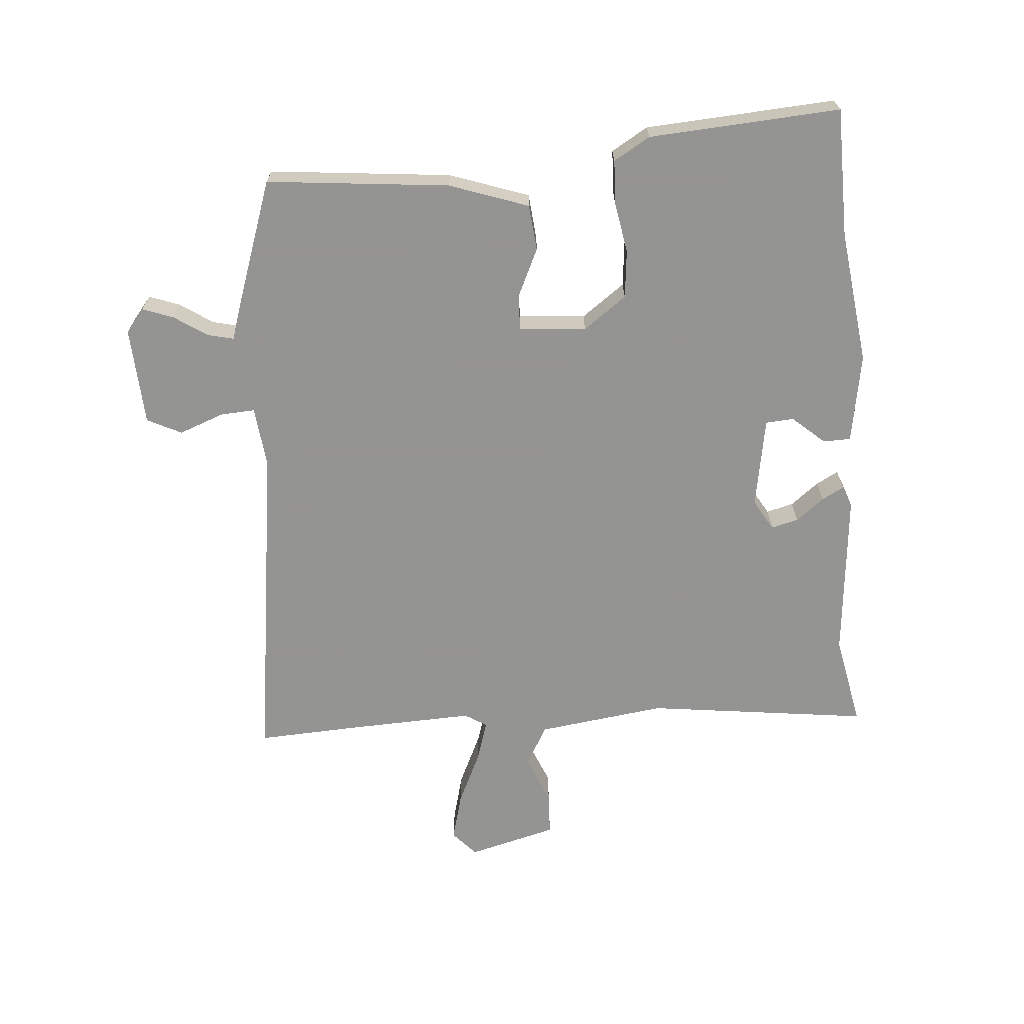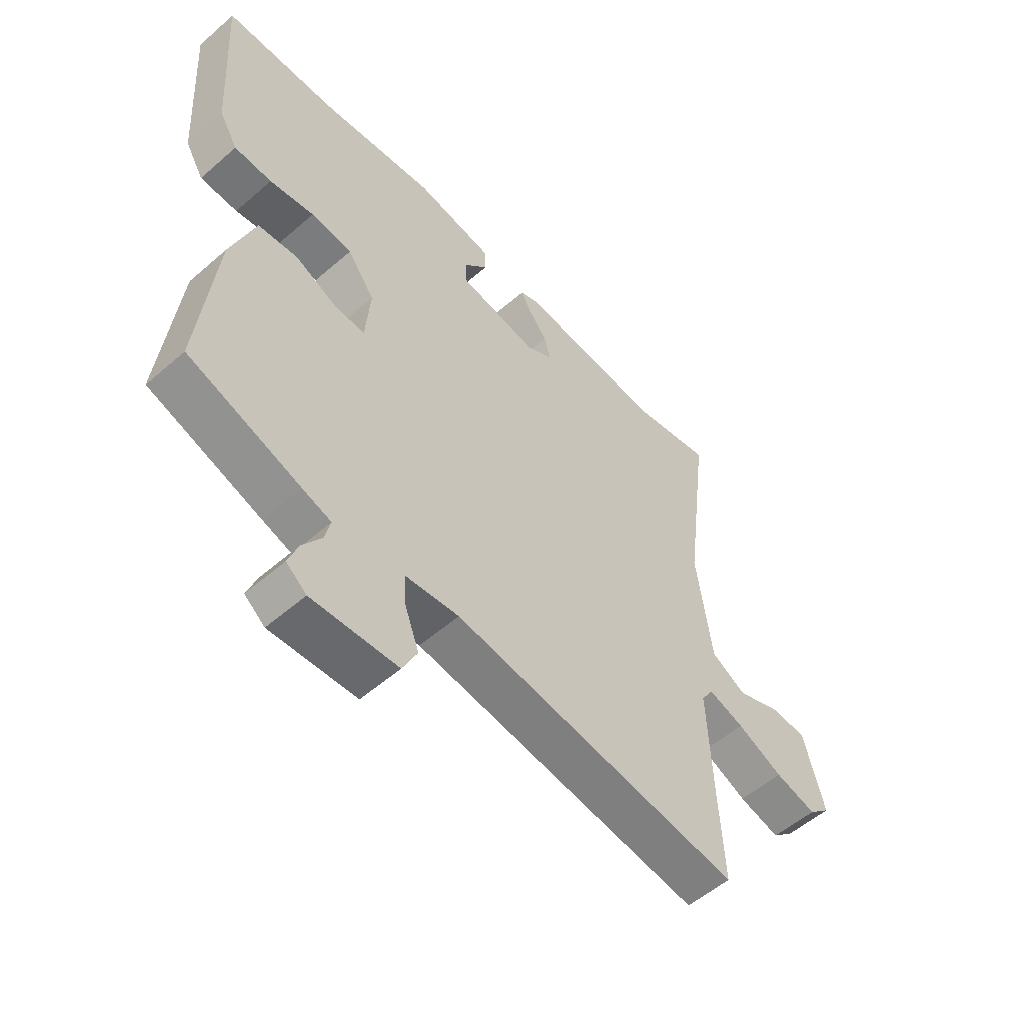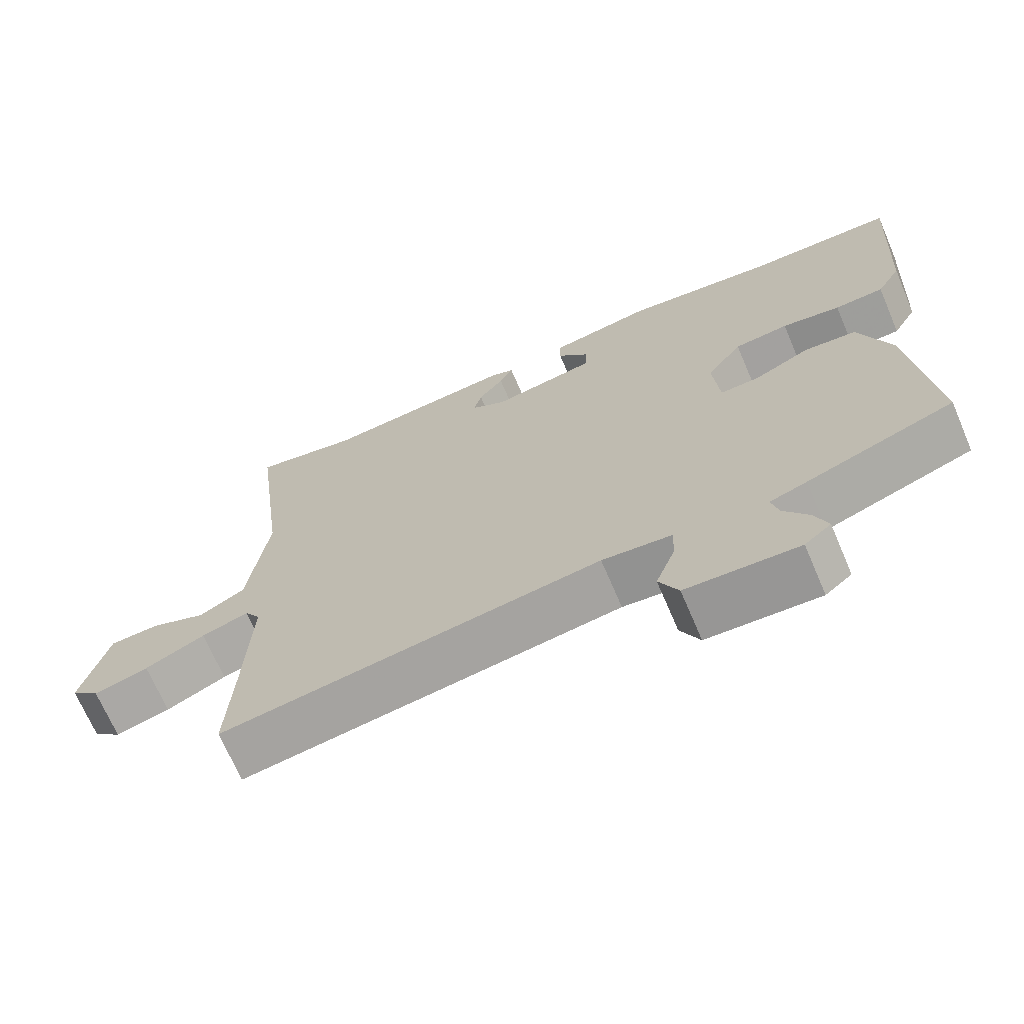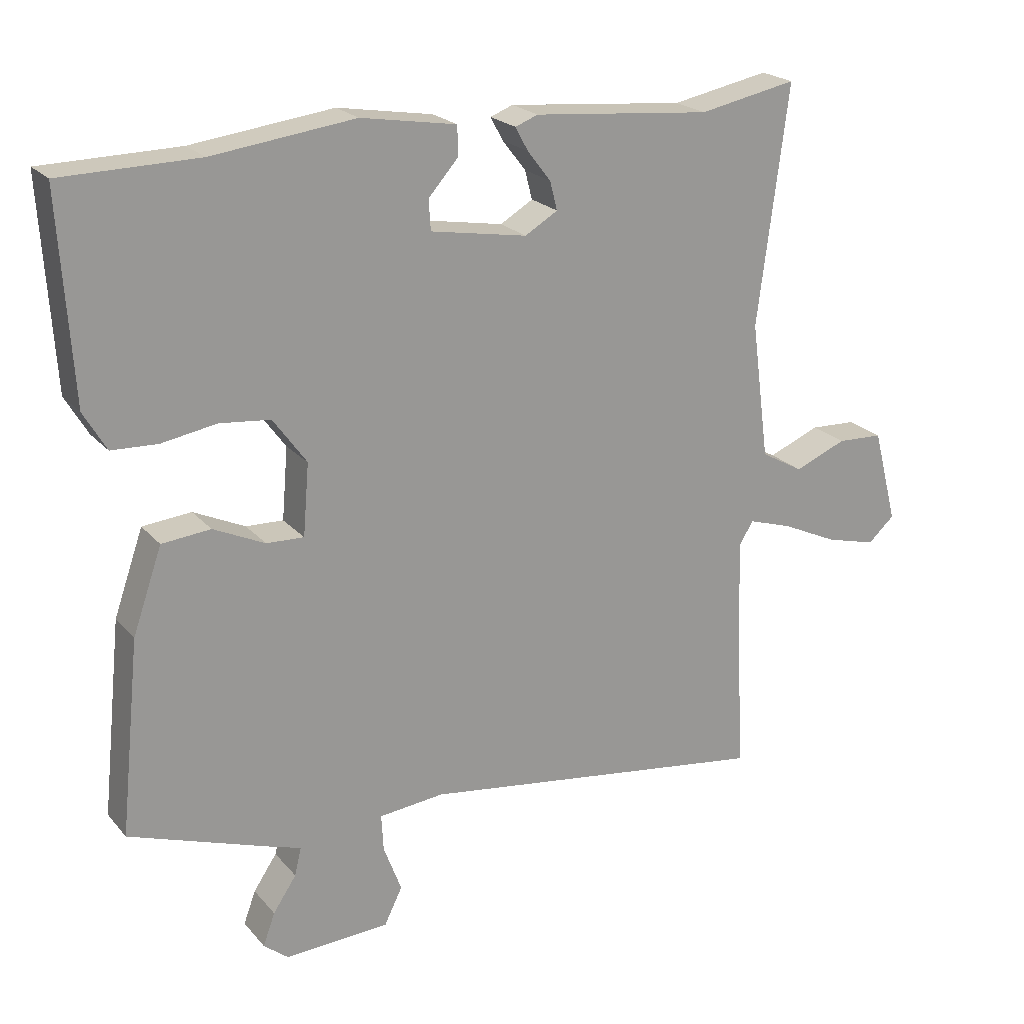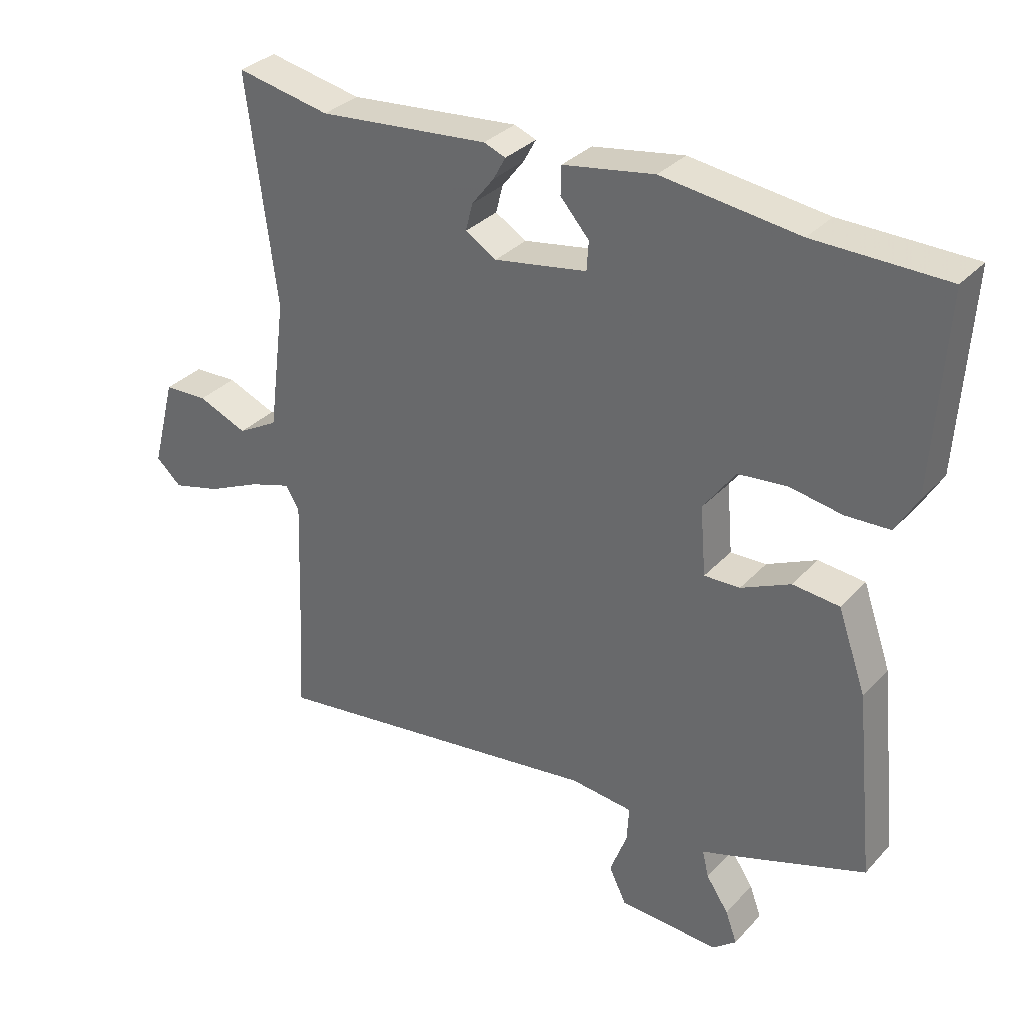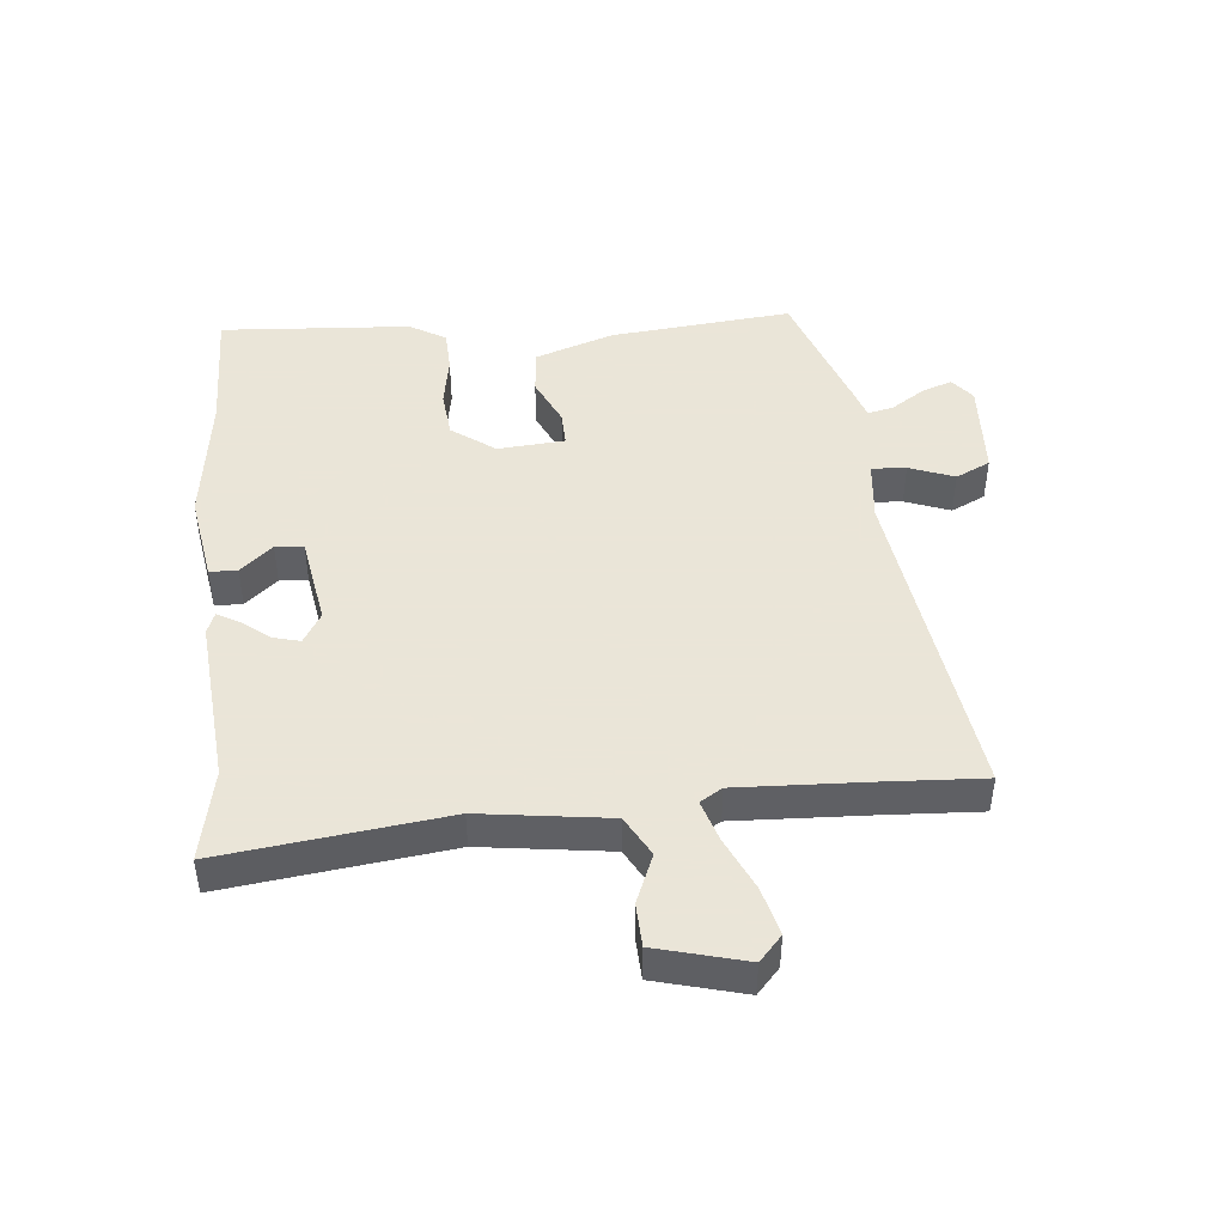
<metadata>
{"format":"obj","ext":"obj","renderer":"f3d","projection":"perspective","resolution":1024,"background":"white","views":[{"elev":-66.9,"azim":-85.3,"up":"+Y"},{"elev":-54.7,"azim":-47.4,"up":"+Z"},{"elev":-69.5,"azim":-156.8,"up":"+Z"},{"elev":21.7,"azim":-29.0,"up":"+Z"},{"elev":32.5,"azim":-144.9,"up":"+Z"},{"elev":45.5,"azim":84.8,"up":"+Y"}]}
</metadata>
<code>
v -0.551 0.07 0.499
v -0.346 0.07 0.502
v -0.133 0.07 0.529
v 0.01 0.07 0.505
v 0.011 0.07 0.461
v -0.034 0.07 0.41
v -0.031 0.07 0.365
v 0.114 0.07 0.34
v 0.163 0.07 0.369
v 0.152 0.07 0.412
v 0.117 0.07 0.457
v 0.098 0.07 0.492
v 0.132 0.07 0.505
v 0.399 0.07 0.48
v 0.546 0.07 0.509
v 0.5 0.07 0.153
v 0.527 0.07 -0.052
v 0.591 0.07 -0.088
v 0.669 0.07 -0.056
v 0.738 0.07 -0.059
v 0.775 0.07 -0.201
v 0.735 0.07 -0.237
v 0.659 0.07 -0.217
v 0.575 0.07 -0.178
v 0.509 0.07 -0.157
v 0.487 0.07 -0.192
v 0.495 0.07 -0.397
v 0.503 0.07 -0.558
v -0.026 0.07 -0.484
v -0.124 0.07 -0.494
v -0.121 0.07 -0.549
v -0.094 0.07 -0.621
v -0.121 0.07 -0.676
v -0.278 0.07 -0.684
v -0.315 0.07 -0.654
v -0.297 0.07 -0.605
v -0.262 0.07 -0.553
v -0.252 0.07 -0.511
v -0.304 0.07 -0.494
v -0.51 0.07 -0.422
v -0.48 0.07 -0.131
v -0.436 0.07 -0.005
v -0.363 0.07 0.002
v -0.286 0.07 -0.034
v -0.23 0.07 -0.036
v -0.221 0.07 0.071
v -0.271 0.07 0.14
v -0.347 0.07 0.148
v -0.429 0.07 0.134
v -0.498 0.07 0.137
v -0.532 0.07 0.195
v -0.551 0 0.499
v -0.346 0 0.502
v -0.133 0 0.529
v 0.01 0 0.505
v 0.011 0 0.461
v -0.034 0 0.41
v -0.031 0 0.365
v 0.114 0 0.34
v 0.163 0 0.369
v 0.152 0 0.412
v 0.117 0 0.457
v 0.098 0 0.492
v 0.132 0 0.505
v 0.399 0 0.48
v 0.546 0 0.509
v 0.5 0 0.153
v 0.527 0 -0.052
v 0.591 0 -0.088
v 0.669 0 -0.056
v 0.738 0 -0.059
v 0.775 0 -0.201
v 0.735 0 -0.237
v 0.659 0 -0.217
v 0.575 0 -0.178
v 0.509 0 -0.157
v 0.487 0 -0.192
v 0.495 0 -0.397
v 0.503 0 -0.558
v -0.026 0 -0.484
v -0.124 0 -0.494
v -0.121 0 -0.549
v -0.094 0 -0.621
v -0.121 0 -0.676
v -0.278 0 -0.684
v -0.315 0 -0.654
v -0.297 0 -0.605
v -0.262 0 -0.553
v -0.252 0 -0.511
v -0.304 0 -0.494
v -0.51 0 -0.422
v -0.48 0 -0.131
v -0.436 0 -0.005
v -0.363 0 0.002
v -0.286 0 -0.034
v -0.23 0 -0.036
v -0.221 0 0.071
v -0.271 0 0.14
v -0.347 0 0.148
v -0.429 0 0.134
v -0.498 0 0.137
v -0.532 0 0.195
f 51 1 2
f 50 51 2
f 49 50 2
f 48 49 2
f 2 3 4
f 48 2 4
f 47 48 4
f 46 47 4
f 42 43 44
f 41 42 44
f 40 41 44
f 39 40 44
f 38 39 44
f 38 44 45
f 35 36 37
f 34 35 37
f 33 34 37
f 32 33 37
f 31 32 37
f 30 31 37 38
f 27 28 29
f 26 27 29 30
f 38 45 46
f 30 38 46
f 26 30 46
f 25 26 46
f 22 23 24
f 21 22 24
f 20 21 24
f 19 20 24
f 18 19 24
f 14 15 16
f 14 16 17
f 13 14 17
f 12 13 17
f 11 12 17
f 10 11 17
f 9 10 17
f 8 9 17
f 7 8 17
f 4 5 6
f 46 4 6
f 46 6 7
f 25 46 7 17
f 17 18 24 25
f 53 52 102
f 53 102 101
f 53 101 100
f 53 100 99
f 55 54 53
f 55 53 99
f 55 99 98
f 55 98 97
f 95 94 93
f 95 93 92
f 95 92 91
f 95 91 90
f 95 90 89
f 96 95 89
f 88 87 86
f 88 86 85
f 88 85 84
f 88 84 83
f 88 83 82
f 89 88 82 81
f 80 79 78
f 81 80 78 77
f 97 96 89
f 97 89 81
f 97 81 77
f 97 77 76
f 75 74 73
f 75 73 72
f 75 72 71
f 75 71 70
f 75 70 69
f 67 66 65
f 68 67 65
f 68 65 64
f 68 64 63
f 68 63 62
f 68 62 61
f 68 61 60
f 68 60 59
f 68 59 58
f 57 56 55
f 57 55 97
f 58 57 97
f 68 58 97 76
f 76 75 69 68
f 1 52 53 2
f 2 53 54 3
f 3 54 55 4
f 4 55 56 5
f 5 56 57 6
f 6 57 58 7
f 7 58 59 8
f 8 59 60 9
f 9 60 61 10
f 10 61 62 11
f 11 62 63 12
f 12 63 64 13
f 13 64 65 14
f 14 65 66 15
f 15 66 67 16
f 16 67 68 17
f 17 68 69 18
f 18 69 70 19
f 19 70 71 20
f 20 71 72 21
f 21 72 73 22
f 22 73 74 23
f 23 74 75 24
f 24 75 76 25
f 25 76 77 26
f 26 77 78 27
f 27 78 79 28
f 28 79 80 29
f 29 80 81 30
f 30 81 82 31
f 31 82 83 32
f 32 83 84 33
f 33 84 85 34
f 34 85 86 35
f 35 86 87 36
f 36 87 88 37
f 37 88 89 38
f 38 89 90 39
f 39 90 91 40
f 40 91 92 41
f 41 92 93 42
f 42 93 94 43
f 43 94 95 44
f 44 95 96 45
f 45 96 97 46
f 46 97 98 47
f 47 98 99 48
f 48 99 100 49
f 49 100 101 50
f 50 101 102 51
f 51 102 52 1

</code>
